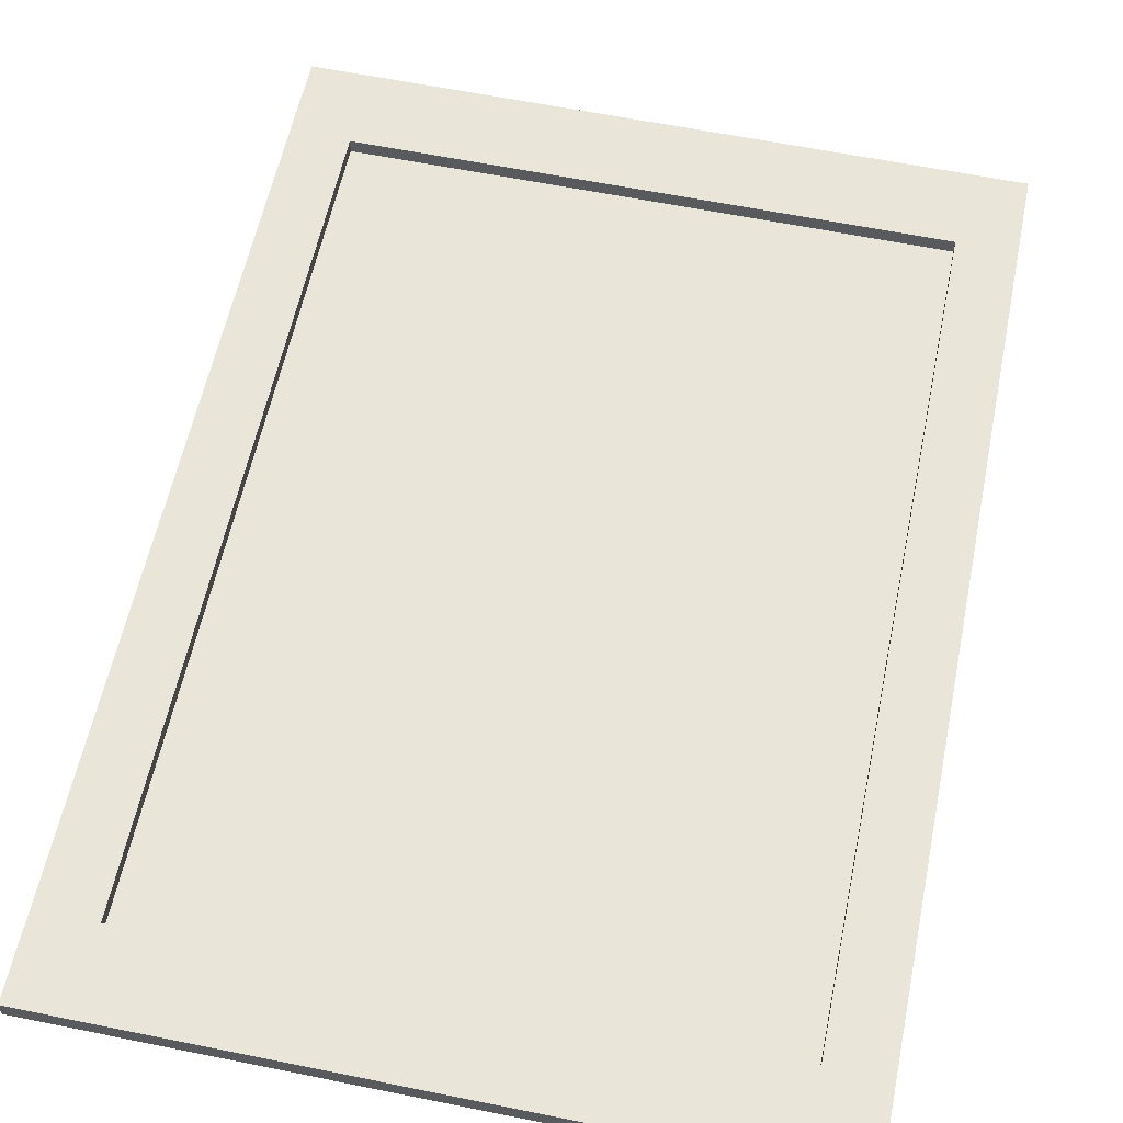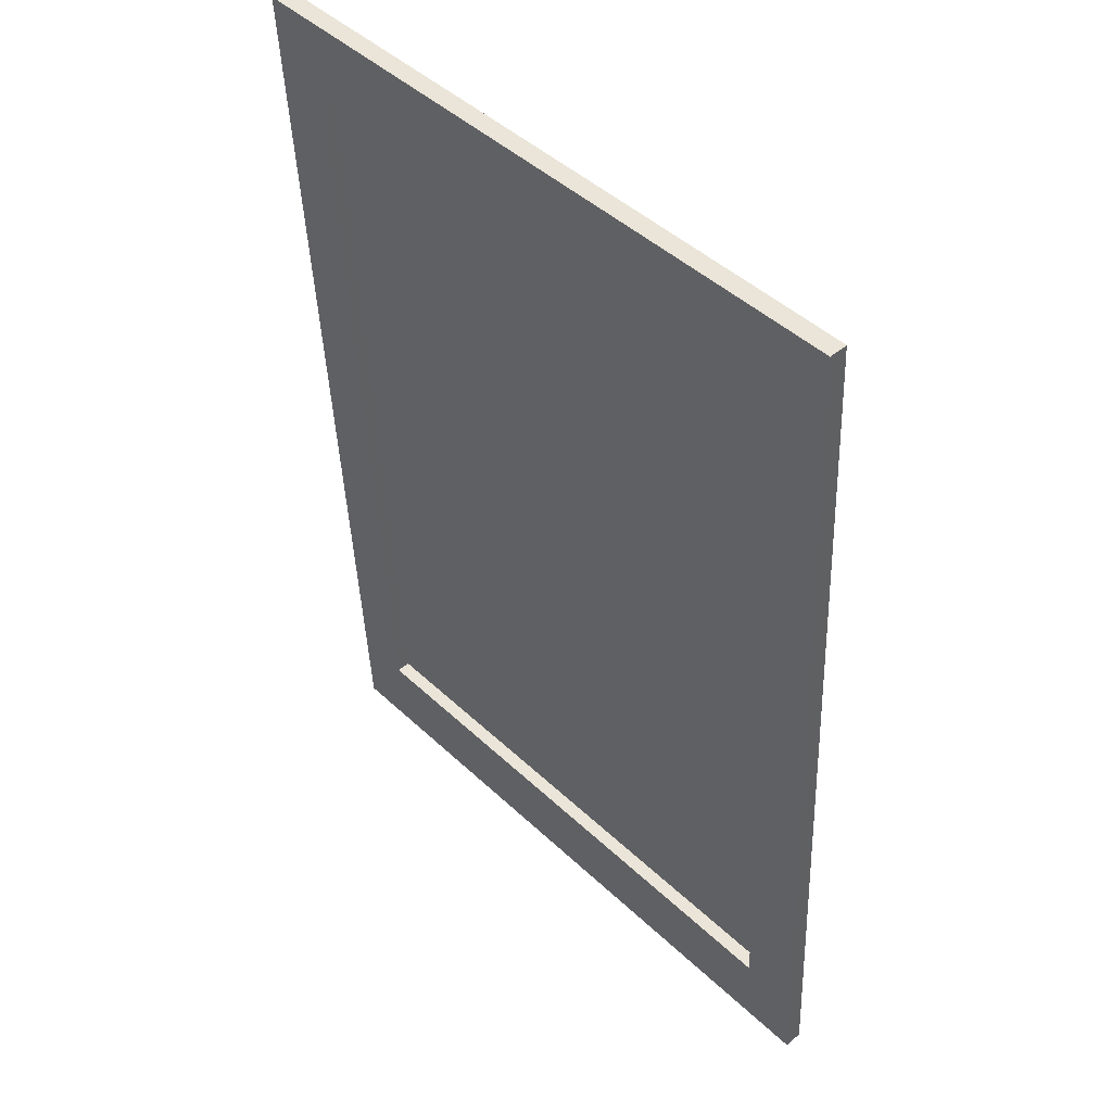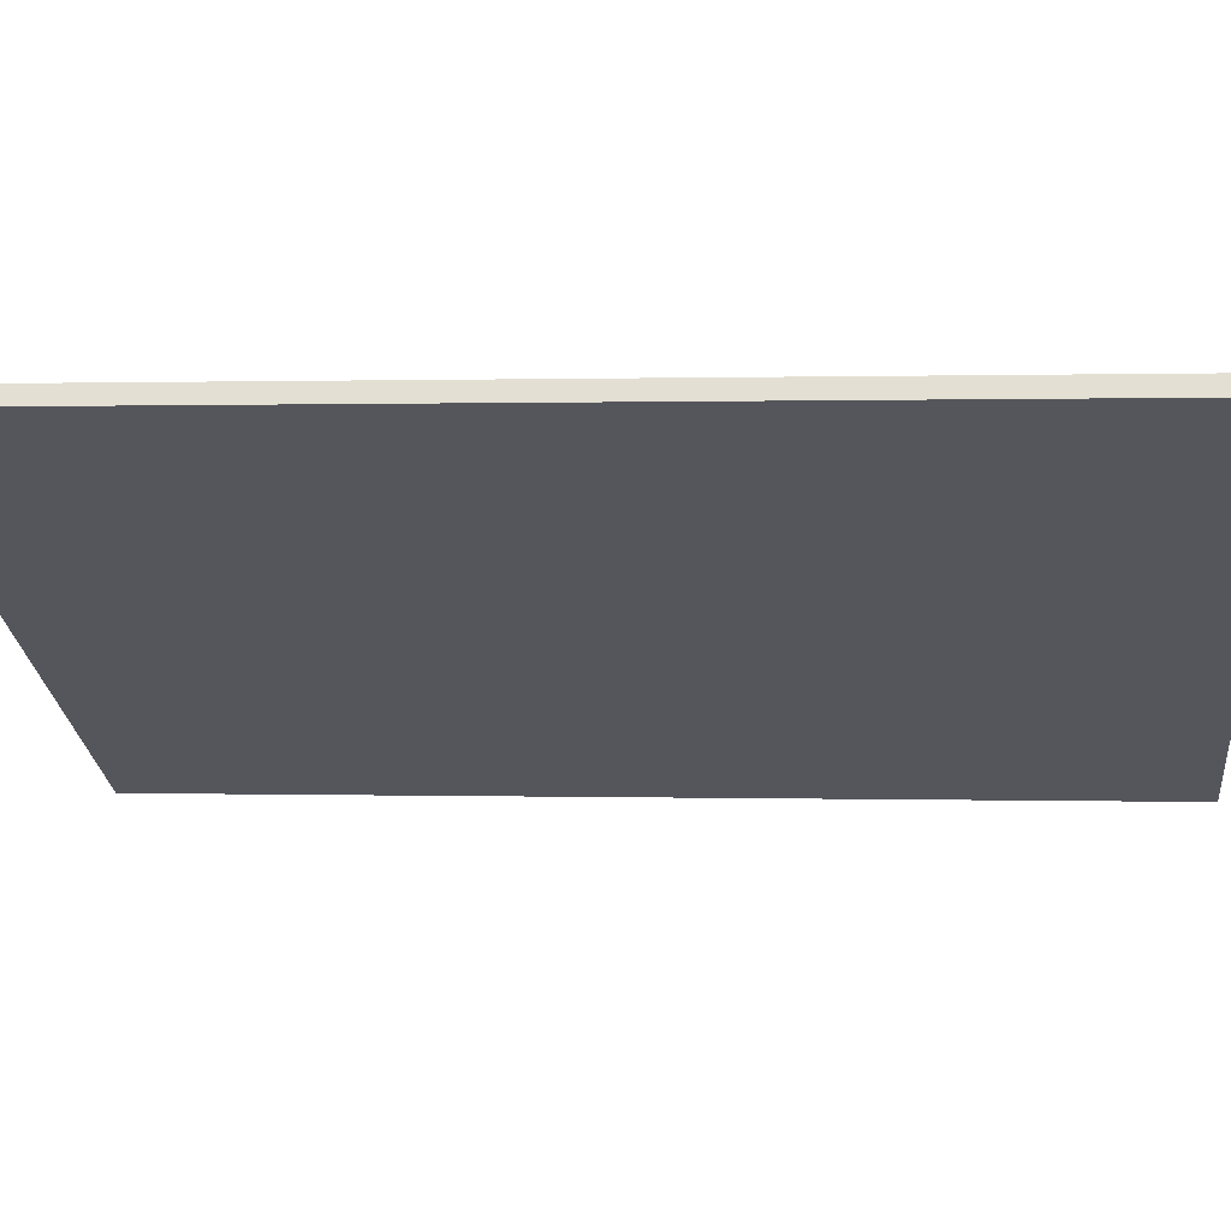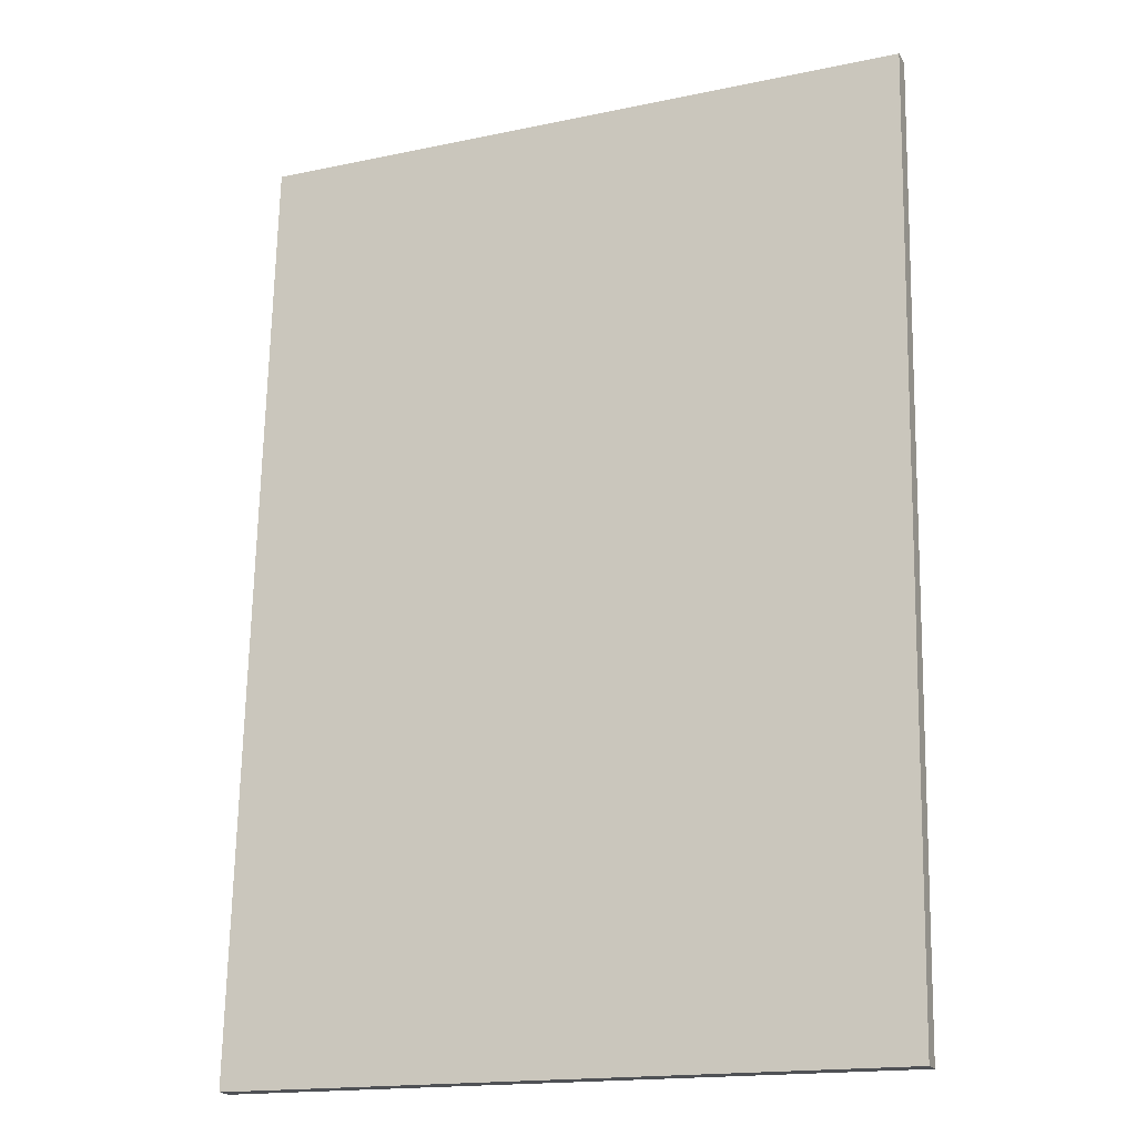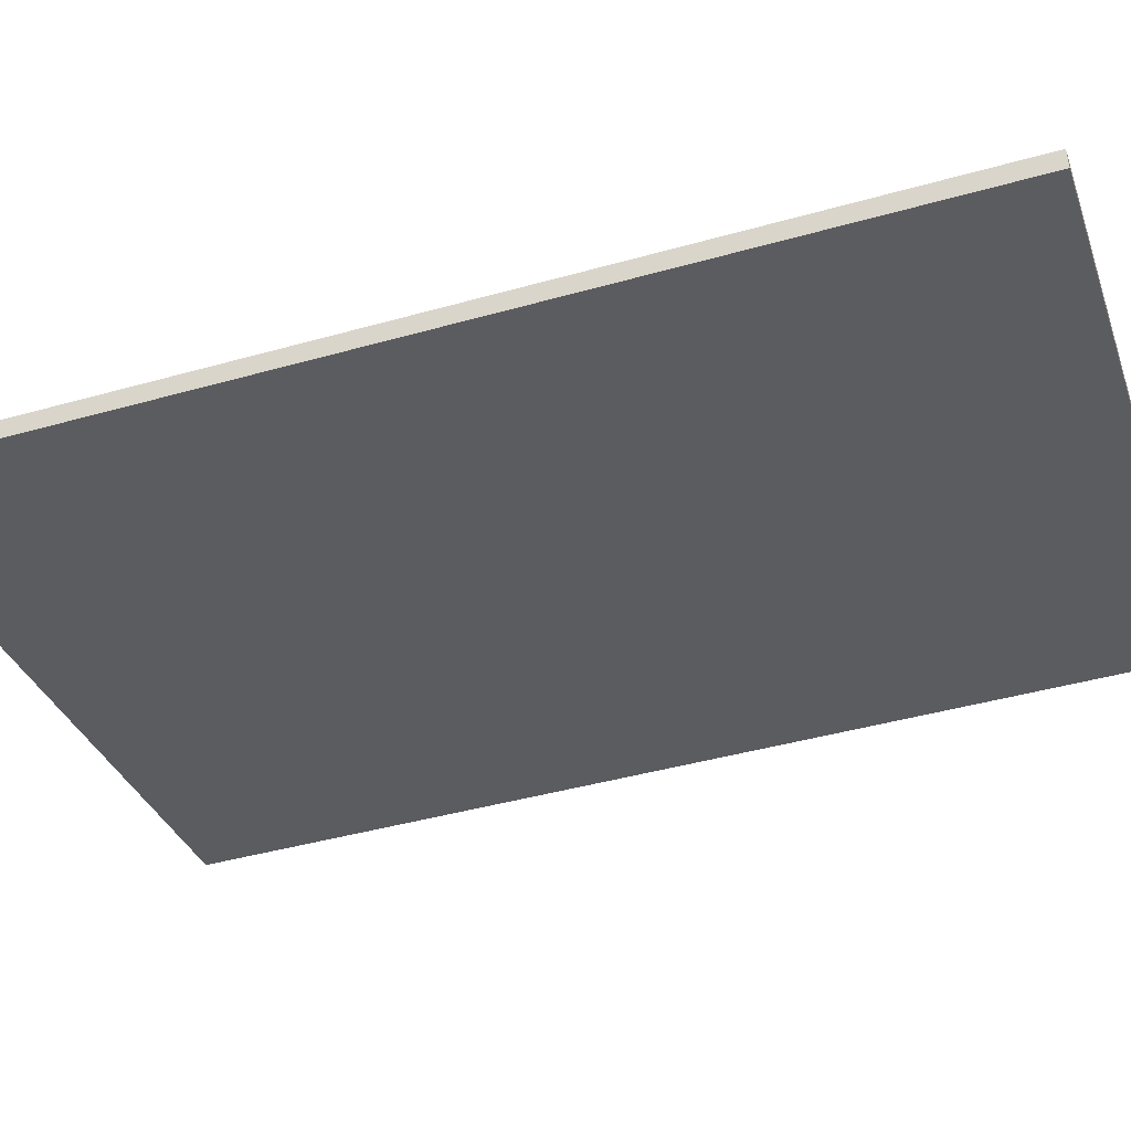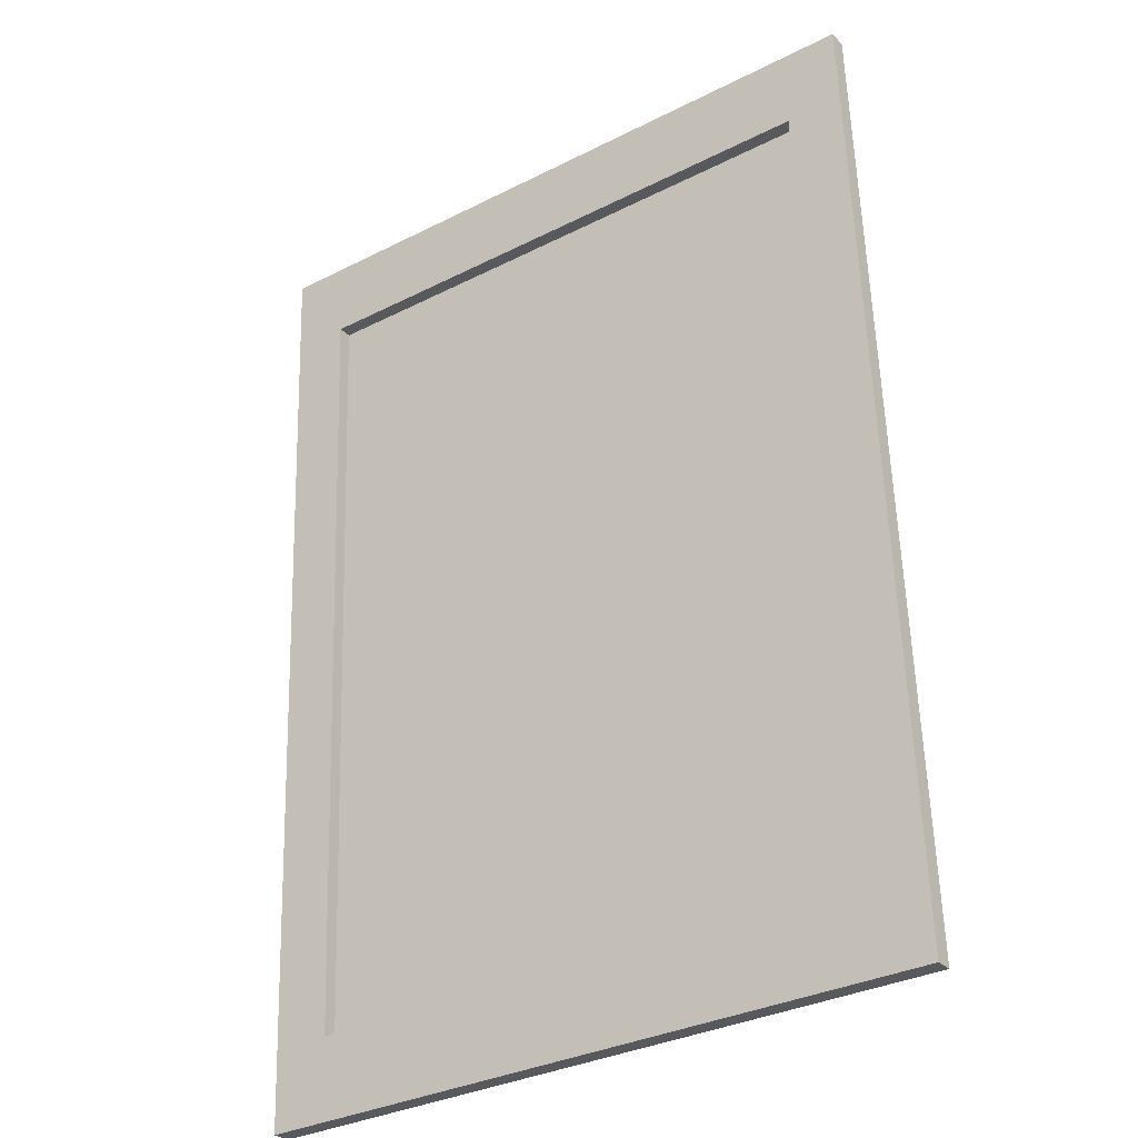
<metadata>
{"format":"obj","ext":"obj","renderer":"f3d","projection":"perspective","resolution":1024,"background":"white","views":[{"elev":61.6,"azim":-168.4,"up":"+Z"},{"elev":44.8,"azim":47.5,"up":"+Y"},{"elev":-26.4,"azim":-84.1,"up":"+Z"},{"elev":-16.9,"azim":-156.9,"up":"+Y"},{"elev":-33.9,"azim":108.2,"up":"+Z"},{"elev":-32.9,"azim":35.0,"up":"+Y"}]}
</metadata>
<code>
v 1.493 1.271 -1.044
v 1.493 0.3234 -1.093
v 0.824 0.3234 -1.093
v 0.824 1.271 -1.044
v 1.493 1.27 -1.026
v 1.493 0.3224 -1.075
v 0.824 0.3224 -1.075
v 0.824 1.27 -1.026
v 1.437 1.19 -1.03
v 0.8803 1.19 -1.03
v 0.8803 0.4023 -1.071
v 1.437 0.4023 -1.071
v 1.437 0.403 -1.085
v 1.437 1.191 -1.044
v 0.8803 0.403 -1.085
v 0.8803 1.191 -1.044
f 14 16 13
f 16 15 13
f 9 10 16
f 9 16 14
f 10 11 15
f 10 15 16
f 11 12 13
f 11 13 15
f 12 9 14
f 12 14 13
f 6 5 9
f 6 9 12
f 7 6 12
f 7 12 11
f 8 7 10
f 7 11 10
f 5 8 10
f 5 10 9
f 5 1 8
f 1 4 8
f 3 7 8
f 3 8 4
f 2 6 3
f 6 7 3
f 1 5 2
f 5 6 2
f 1 2 3
f 1 3 4

</code>
